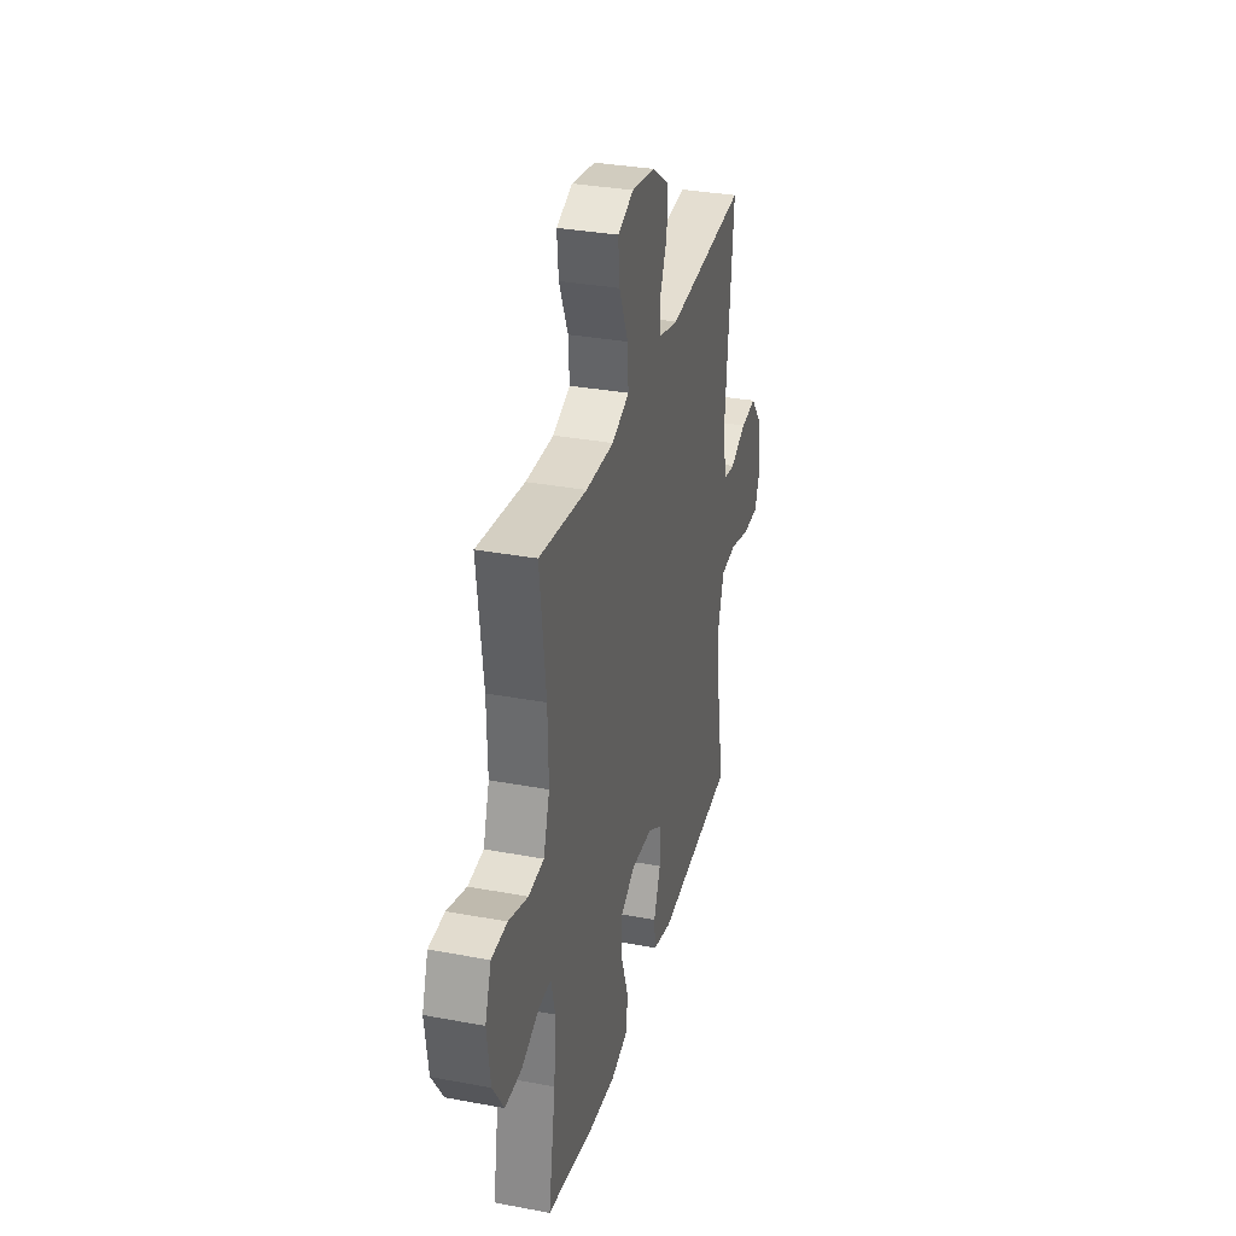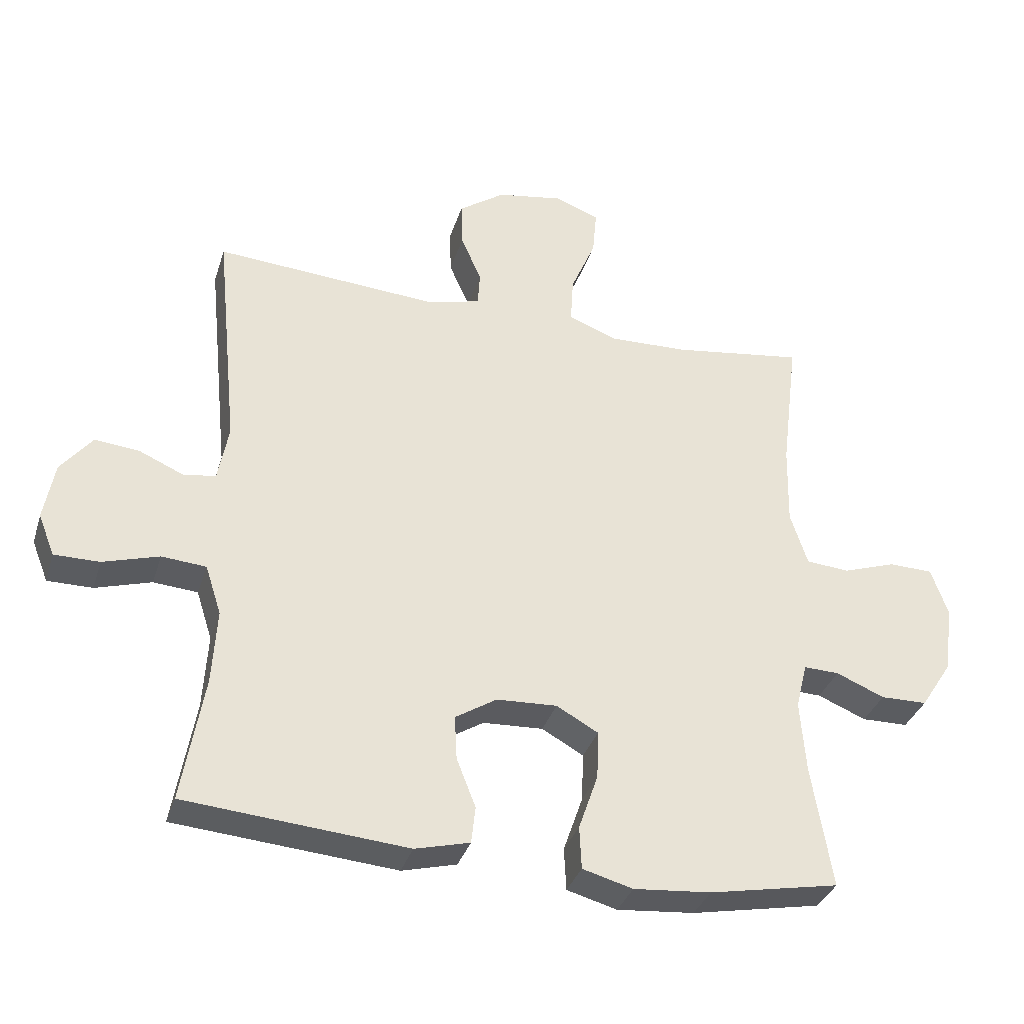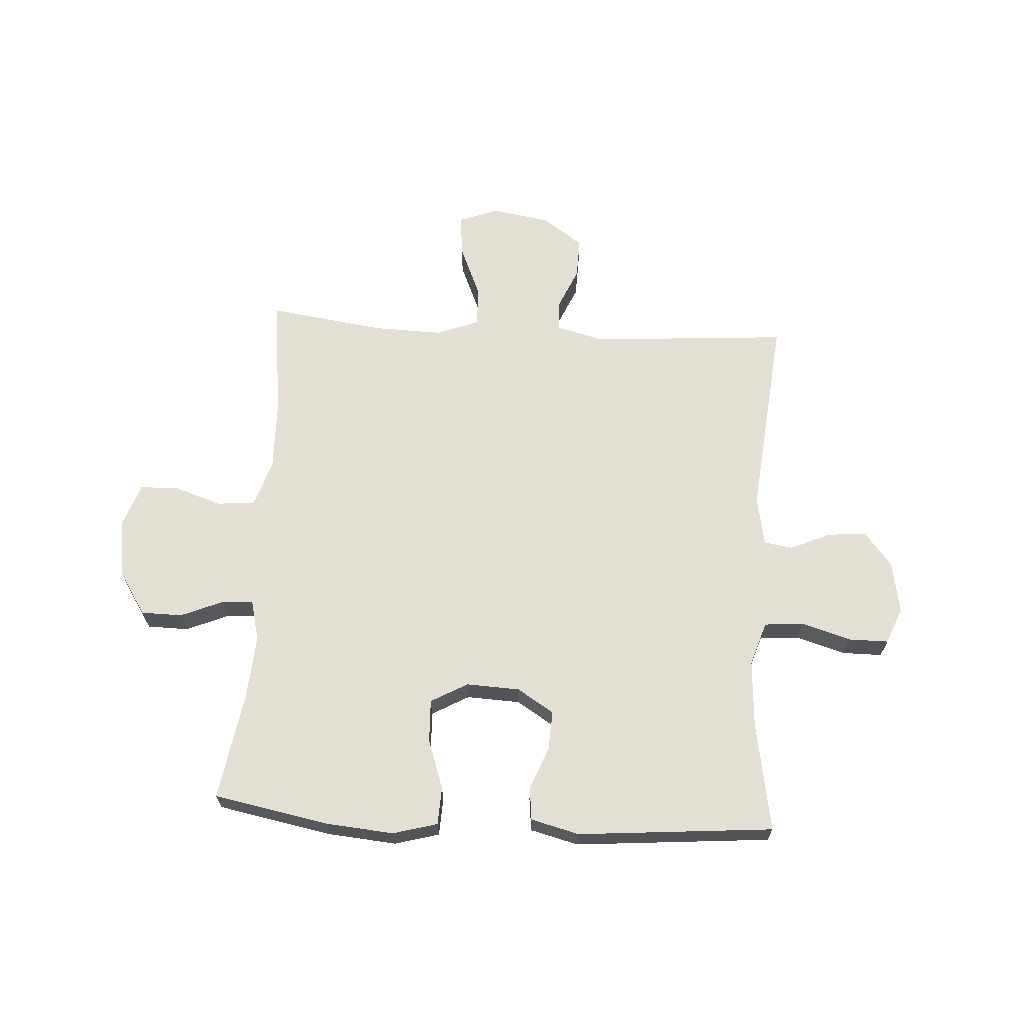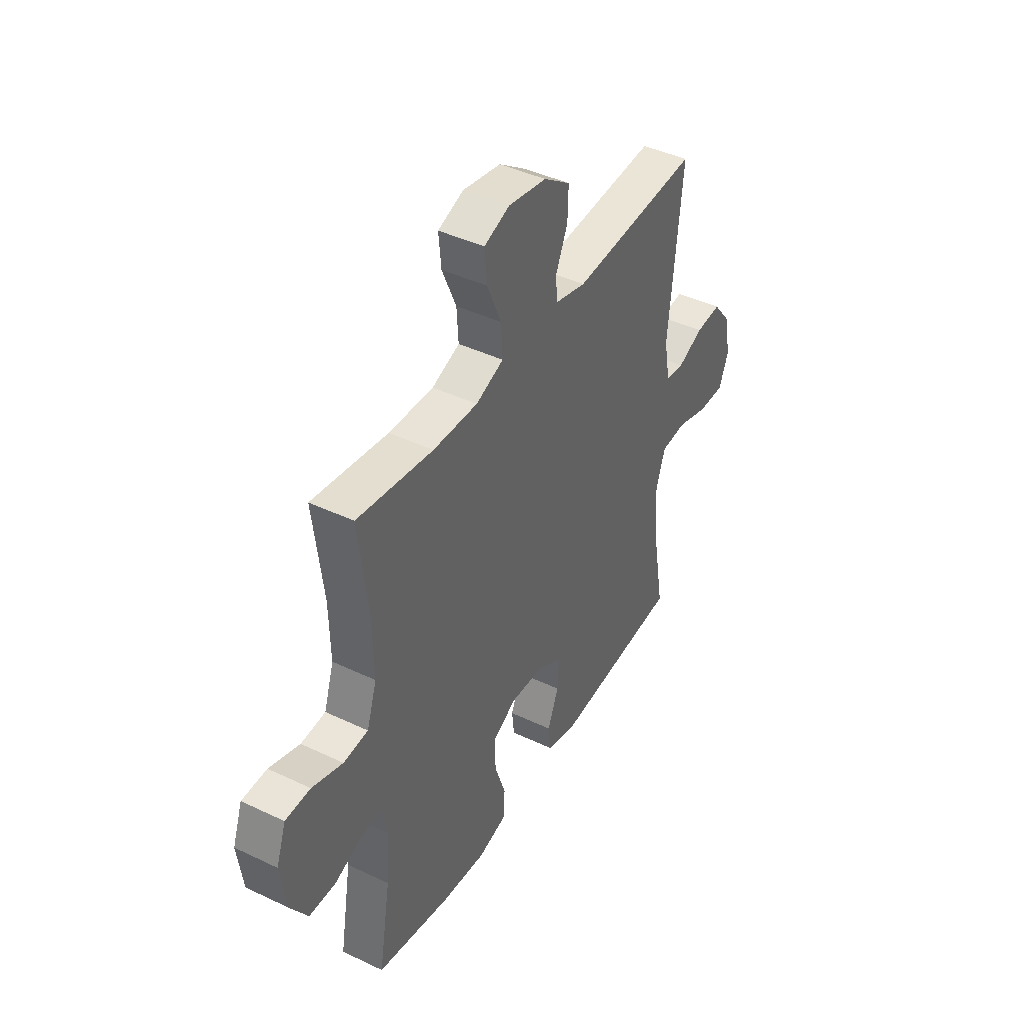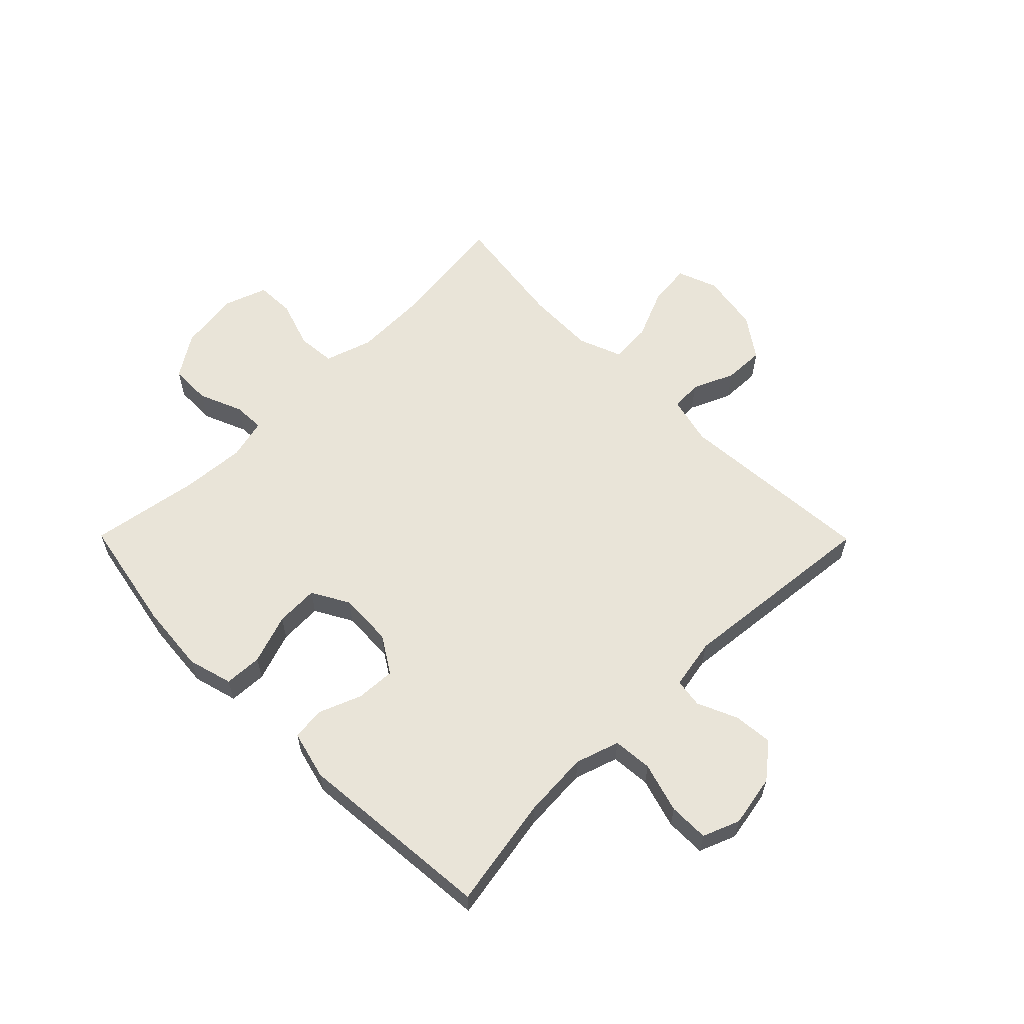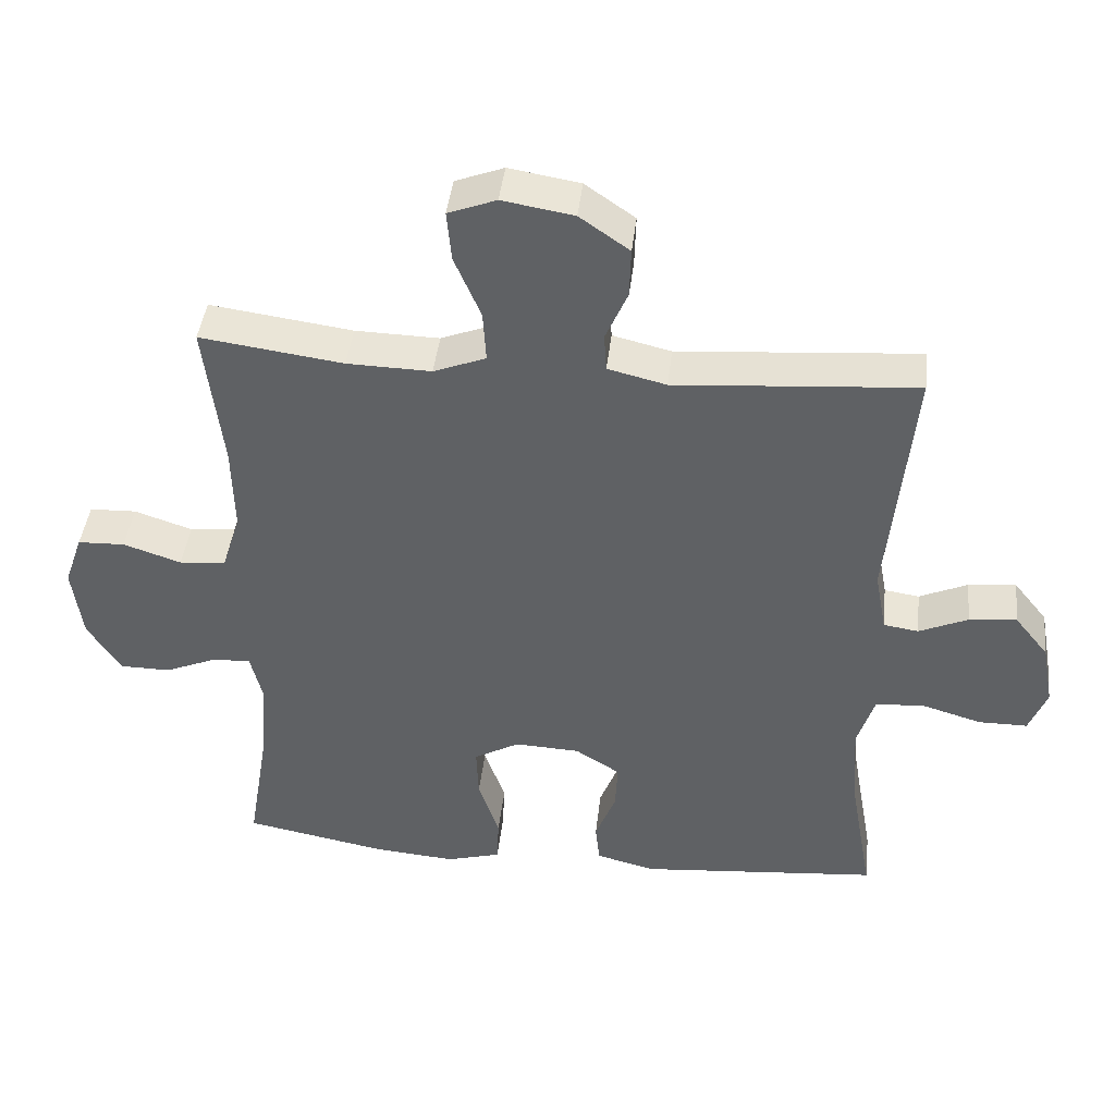
<metadata>
{"format":"obj","ext":"obj","renderer":"f3d","projection":"perspective","resolution":1024,"background":"white","views":[{"elev":32.8,"azim":104.6,"up":"+Z"},{"elev":-34.1,"azim":-16.4,"up":"+Z"},{"elev":66.4,"azim":-176.5,"up":"+Y"},{"elev":42.4,"azim":119.7,"up":"+Z"},{"elev":60.2,"azim":-134.7,"up":"+Y"},{"elev":42.4,"azim":-173.6,"up":"+Z"}]}
</metadata>
<code>
o path2694
v 0.4607 0.0375 -0.3379
v 0.4521 0.0375 -0.2248
v 0.4697 0.0375 -0.1538
v 0.5247 0.0375 -0.1558
v 0.6004 0.0375 -0.1874
v 0.6729 0.0375 -0.1866
v 0.7214 0.0375 -0.112
v 0.736 0.0375 -0.005667
v 0.7095 0.0375 0.06961
v 0.6415 0.0375 0.07208
v 0.5576 0.0375 0.04435
v 0.4904 0.0375 0.0501
v 0.4634 0.0375 0.1335
v 0.4663 0.0375 0.2606
v 0.4924 0.0375 0.4728
v 0.2859 0.0375 0.4447
v 0.1641 0.0375 0.4417
v 0.08845 0.0375 0.4711
v 0.09291 0.0375 0.544
v 0.1314 0.0375 0.6344
v 0.138 0.0375 0.7066
v 0.06827 0.0375 0.733
v -0.03486 0.0375 0.716
v -0.1068 0.0375 0.6659
v -0.1048 0.0375 0.5948
v -0.07262 0.0375 0.5217
v -0.07607 0.0375 0.4674
v -0.1606 0.0375 0.4467
v -0.5093 0.0375 0.4728
v -0.4737 0.0375 0.1158
v -0.4902 0.0375 0.02712
v -0.5409 0.0375 0.01979
v -0.6111 0.0375 0.05078
v -0.6802 0.0375 0.05732
v -0.7291 0.0375 -0.003429
v -0.7458 0.0375 -0.09451
v -0.7202 0.0375 -0.159
v -0.6496 0.0375 -0.1591
v -0.5619 0.0375 -0.1333
v -0.4926 0.0375 -0.1391
v -0.4676 0.0375 -0.2163
v -0.475 0.0375 -0.3336
v -0.5093 0.0375 -0.5291
v -0.1631 0.0375 -0.5591
v -0.07759 0.0375 -0.5375
v -0.07121 0.0375 -0.4798
v -0.101 0.0375 -0.4039
v -0.1046 0.0375 -0.3349
v -0.03986 0.0375 -0.2944
v 0.05464 0.0375 -0.2902
v 0.12 0.0375 -0.3267
v 0.1172 0.0375 -0.4021
v 0.087 0.0375 -0.4896
v 0.09017 0.0375 -0.5561
v 0.1687 0.0375 -0.5778
v 0.2897 0.0375 -0.5675
v 0.4924 0.0375 -0.5291
v 0.4607 -0.0375 -0.3379
v 0.4521 -0.0375 -0.2248
v 0.4697 -0.0375 -0.1538
v 0.5247 -0.0375 -0.1558
v 0.6004 -0.0375 -0.1874
v 0.6729 -0.0375 -0.1866
v 0.7214 -0.0375 -0.112
v 0.736 -0.0375 -0.005667
v 0.7095 -0.0375 0.06961
v 0.6415 -0.0375 0.07208
v 0.5576 -0.0375 0.04435
v 0.4904 -0.0375 0.0501
v 0.4634 -0.0375 0.1335
v 0.4663 -0.0375 0.2606
v 0.4924 -0.0375 0.4728
v 0.2859 -0.0375 0.4447
v 0.1641 -0.0375 0.4417
v 0.08845 -0.0375 0.4711
v 0.09291 -0.0375 0.544
v 0.1314 -0.0375 0.6344
v 0.138 -0.0375 0.7066
v 0.06827 -0.0375 0.733
v -0.03486 -0.0375 0.716
v -0.1068 -0.0375 0.6659
v -0.1048 -0.0375 0.5948
v -0.07262 -0.0375 0.5217
v -0.07607 -0.0375 0.4674
v -0.1606 -0.0375 0.4467
v -0.5093 -0.0375 0.4728
v -0.4737 -0.0375 0.1158
v -0.4902 -0.0375 0.02712
v -0.5409 -0.0375 0.01979
v -0.6111 -0.0375 0.05078
v -0.6802 -0.0375 0.05732
v -0.7291 -0.0375 -0.003429
v -0.7458 -0.0375 -0.09451
v -0.7202 -0.0375 -0.159
v -0.6496 -0.0375 -0.1591
v -0.5619 -0.0375 -0.1333
v -0.4926 -0.0375 -0.1391
v -0.4676 -0.0375 -0.2163
v -0.475 -0.0375 -0.3336
v -0.5093 -0.0375 -0.5291
v -0.1631 -0.0375 -0.5591
v -0.07759 -0.0375 -0.5375
v -0.07121 -0.0375 -0.4798
v -0.101 -0.0375 -0.4039
v -0.1046 -0.0375 -0.3349
v -0.03986 -0.0375 -0.2944
v 0.05464 -0.0375 -0.2902
v 0.12 -0.0375 -0.3267
v 0.1172 -0.0375 -0.4021
v 0.087 -0.0375 -0.4896
v 0.09017 -0.0375 -0.5561
v 0.1687 -0.0375 -0.5778
v 0.2897 -0.0375 -0.5675
v 0.4924 -0.0375 -0.5291
v 0.7214 0.0375 -0.112
v 0.736 0.0375 -0.005667
v 0.7095 0.0375 0.06961
v 0.7095 0.0375 0.06961
v 0.6729 0.0375 -0.1866
v 0.6415 0.0375 0.07208
v 0.6004 0.0375 -0.1874
v 0.5576 0.0375 0.04435
v 0.5247 0.0375 -0.1558
v 0.4904 0.0375 0.0501
v 0.4904 0.0375 0.0501
v 0.4697 0.0375 -0.1538
v 0.4697 0.0375 -0.1538
v 0.4634 0.0375 0.1335
v 0.4663 0.0375 0.2606
v 0.4924 0.0375 0.4728
v 0.4924 0.0375 0.4728
v 0.4924 0.0375 -0.5291
v 0.4924 0.0375 -0.5291
v 0.4607 0.0375 -0.3379
v 0.4521 0.0375 -0.2248
v 0.2897 0.0375 -0.5675
v 0.2859 0.0375 0.4447
v 0.1687 0.0375 -0.5778
v 0.1641 0.0375 0.4417
v 0.09017 0.0375 -0.5561
v 0.09017 0.0375 -0.5561
v 0.12 0.0375 -0.3267
v 0.12 0.0375 -0.3267
v 0.1172 0.0375 -0.4021
v 0.08845 0.0375 0.4711
v 0.08845 0.0375 0.4711
v 0.1314 0.0375 0.6344
v 0.138 0.0375 0.7066
v 0.138 0.0375 0.7066
v 0.06827 0.0375 0.733
v 0.09291 0.0375 0.544
v 0.05464 0.0375 -0.2902
v 0.087 0.0375 -0.4896
v -0.03486 0.0375 0.716
v -0.03986 0.0375 -0.2944
v -0.1068 0.0375 0.6659
v -0.1046 0.0375 -0.3349
v -0.1046 0.0375 -0.3349
v -0.07759 0.0375 -0.5375
v -0.07759 0.0375 -0.5375
v -0.07121 0.0375 -0.4798
v -0.101 0.0375 -0.4039
v -0.07262 0.0375 0.5217
v -0.07607 0.0375 0.4674
v -0.07607 0.0375 0.4674
v -0.1048 0.0375 0.5948
v -0.1606 0.0375 0.4467
v -0.1631 0.0375 -0.5591
v -0.5093 0.0375 -0.5291
v -0.5093 0.0375 -0.5291
v -0.4676 0.0375 -0.2163
v -0.475 0.0375 -0.3336
v -0.4926 0.0375 -0.1391
v -0.4926 0.0375 -0.1391
v -0.4737 0.0375 0.1158
v -0.4902 0.0375 0.02712
v -0.4902 0.0375 0.02712
v -0.5093 0.0375 0.4728
v -0.5093 0.0375 0.4728
v -0.5409 0.0375 0.01979
v -0.5619 0.0375 -0.1333
v -0.6111 0.0375 0.05078
v -0.6496 0.0375 -0.1591
v -0.6802 0.0375 0.05732
v -0.7202 0.0375 -0.159
v -0.7202 0.0375 -0.159
v -0.7291 0.0375 -0.003429
v -0.7458 0.0375 -0.09451
v 0.7214 -0.0375 -0.112
v 0.736 -0.0375 -0.005667
v 0.7095 -0.0375 0.06961
v 0.7095 -0.0375 0.06961
v 0.6729 -0.0375 -0.1866
v 0.6415 -0.0375 0.07208
v 0.6004 -0.0375 -0.1874
v 0.5576 -0.0375 0.04435
v 0.5247 -0.0375 -0.1558
v 0.4904 -0.0375 0.0501
v 0.4904 -0.0375 0.0501
v 0.4697 -0.0375 -0.1538
v 0.4697 -0.0375 -0.1538
v 0.4634 -0.0375 0.1335
v 0.4663 -0.0375 0.2606
v 0.4924 -0.0375 0.4728
v 0.4924 -0.0375 0.4728
v 0.4924 -0.0375 -0.5291
v 0.4924 -0.0375 -0.5291
v 0.4607 -0.0375 -0.3379
v 0.4521 -0.0375 -0.2248
v 0.2897 -0.0375 -0.5675
v 0.2859 -0.0375 0.4447
v 0.1687 -0.0375 -0.5778
v 0.1641 -0.0375 0.4417
v 0.09017 -0.0375 -0.5561
v 0.09017 -0.0375 -0.5561
v 0.12 -0.0375 -0.3267
v 0.12 -0.0375 -0.3267
v 0.1172 -0.0375 -0.4021
v 0.08845 -0.0375 0.4711
v 0.08845 -0.0375 0.4711
v 0.1314 -0.0375 0.6344
v 0.138 -0.0375 0.7066
v 0.138 -0.0375 0.7066
v 0.06827 -0.0375 0.733
v 0.09291 -0.0375 0.544
v 0.05464 -0.0375 -0.2902
v 0.087 -0.0375 -0.4896
v -0.03486 -0.0375 0.716
v -0.03986 -0.0375 -0.2944
v -0.1068 -0.0375 0.6659
v -0.1046 -0.0375 -0.3349
v -0.1046 -0.0375 -0.3349
v -0.07759 -0.0375 -0.5375
v -0.07759 -0.0375 -0.5375
v -0.07121 -0.0375 -0.4798
v -0.101 -0.0375 -0.4039
v -0.07262 -0.0375 0.5217
v -0.07607 -0.0375 0.4674
v -0.07607 -0.0375 0.4674
v -0.1048 -0.0375 0.5948
v -0.1606 -0.0375 0.4467
v -0.1631 -0.0375 -0.5591
v -0.5093 -0.0375 -0.5291
v -0.5093 -0.0375 -0.5291
v -0.4676 -0.0375 -0.2163
v -0.475 -0.0375 -0.3336
v -0.4926 -0.0375 -0.1391
v -0.4926 -0.0375 -0.1391
v -0.4737 -0.0375 0.1158
v -0.4902 -0.0375 0.02712
v -0.4902 -0.0375 0.02712
v -0.5093 -0.0375 0.4728
v -0.5093 -0.0375 0.4728
v -0.5409 -0.0375 0.01979
v -0.5619 -0.0375 -0.1333
v -0.6111 -0.0375 0.05078
v -0.6496 -0.0375 -0.1591
v -0.6802 -0.0375 0.05732
v -0.7202 -0.0375 -0.159
v -0.7202 -0.0375 -0.159
v -0.7291 -0.0375 -0.003429
v -0.7458 -0.0375 -0.09451
f 210 218 212
f 246 231 245
f 194 190 191
f 256 255 254
f 238 213 219
f 209 216 208
f 211 203 204
f 250 229 249
f 236 242 235
f 190 196 189
f 255 247 254
f 238 226 213
f 229 226 238
f 208 210 206
f 189 195 193
f 237 219 225
f 245 231 247
f 237 225 240
f 196 197 195
f 198 200 197
f 242 236 246
f 213 203 211
f 221 228 225
f 189 196 195
f 212 227 214
f 261 257 256
f 213 202 203
f 257 262 259
f 254 247 250
f 258 261 256
f 218 227 212
f 247 231 229
f 231 246 236
f 240 225 228
f 208 218 210
f 226 216 200
f 198 197 196
f 202 226 198
f 242 246 243
f 233 235 242
f 224 221 222
f 238 219 237
f 262 257 261
f 241 229 238
f 196 190 194
f 240 228 230
f 213 226 202
f 256 257 255
f 247 229 250
f 249 229 241
f 198 226 200
f 200 216 209
f 228 221 224
f 249 241 252
f 218 208 216
f 7 8 65 64
f 8 118 192 65
f 6 7 64 63
f 9 10 67 66
f 5 6 63 62
f 10 11 68 67
f 4 5 62 61
f 11 125 199 68
f 127 4 61 201
f 12 13 70 69
f 14 131 205 71
f 133 1 58 207
f 2 3 60 59
f 13 14 71 70
f 1 2 59 58
f 56 57 114 113
f 15 16 73 72
f 55 56 113 112
f 16 17 74 73
f 141 55 112 215
f 143 52 109 217
f 17 146 220 74
f 20 149 223 77
f 21 22 79 78
f 19 20 77 76
f 50 51 108 107
f 53 54 111 110
f 52 53 110 109
f 18 19 76 75
f 22 23 80 79
f 49 50 107 106
f 23 24 81 80
f 158 49 106 232
f 160 46 103 234
f 46 47 104 103
f 26 165 239 83
f 25 26 83 82
f 24 25 82 81
f 27 28 85 84
f 44 45 102 101
f 47 48 105 104
f 170 44 101 244
f 41 42 99 98
f 174 41 98 248
f 30 177 251 87
f 179 30 87 253
f 28 29 86 85
f 31 32 89 88
f 39 40 97 96
f 42 43 100 99
f 32 33 90 89
f 38 39 96 95
f 33 34 91 90
f 186 38 95 260
f 34 35 92 91
f 36 37 94 93
f 35 36 93 92
f 136 138 144
f 172 171 157
f 120 117 116
f 182 180 181
f 164 145 139
f 135 134 142
f 137 130 129
f 176 175 155
f 162 161 168
f 116 115 122
f 181 180 173
f 164 139 152
f 155 164 152
f 134 132 136
f 115 119 121
f 163 151 145
f 171 173 157
f 163 166 151
f 122 121 123
f 124 123 126
f 168 172 162
f 139 137 129
f 147 151 154
f 115 121 122
f 138 140 153
f 187 182 183
f 139 129 128
f 183 185 188
f 180 176 173
f 184 182 187
f 144 138 153
f 173 155 157
f 157 162 172
f 166 154 151
f 134 136 144
f 152 126 142
f 124 122 123
f 128 124 152
f 168 169 172
f 159 168 161
f 150 148 147
f 164 163 145
f 188 187 183
f 167 164 155
f 122 120 116
f 166 156 154
f 139 128 152
f 182 181 183
f 173 176 155
f 175 167 155
f 124 126 152
f 126 135 142
f 154 150 147
f 175 178 167
f 144 142 134

</code>
